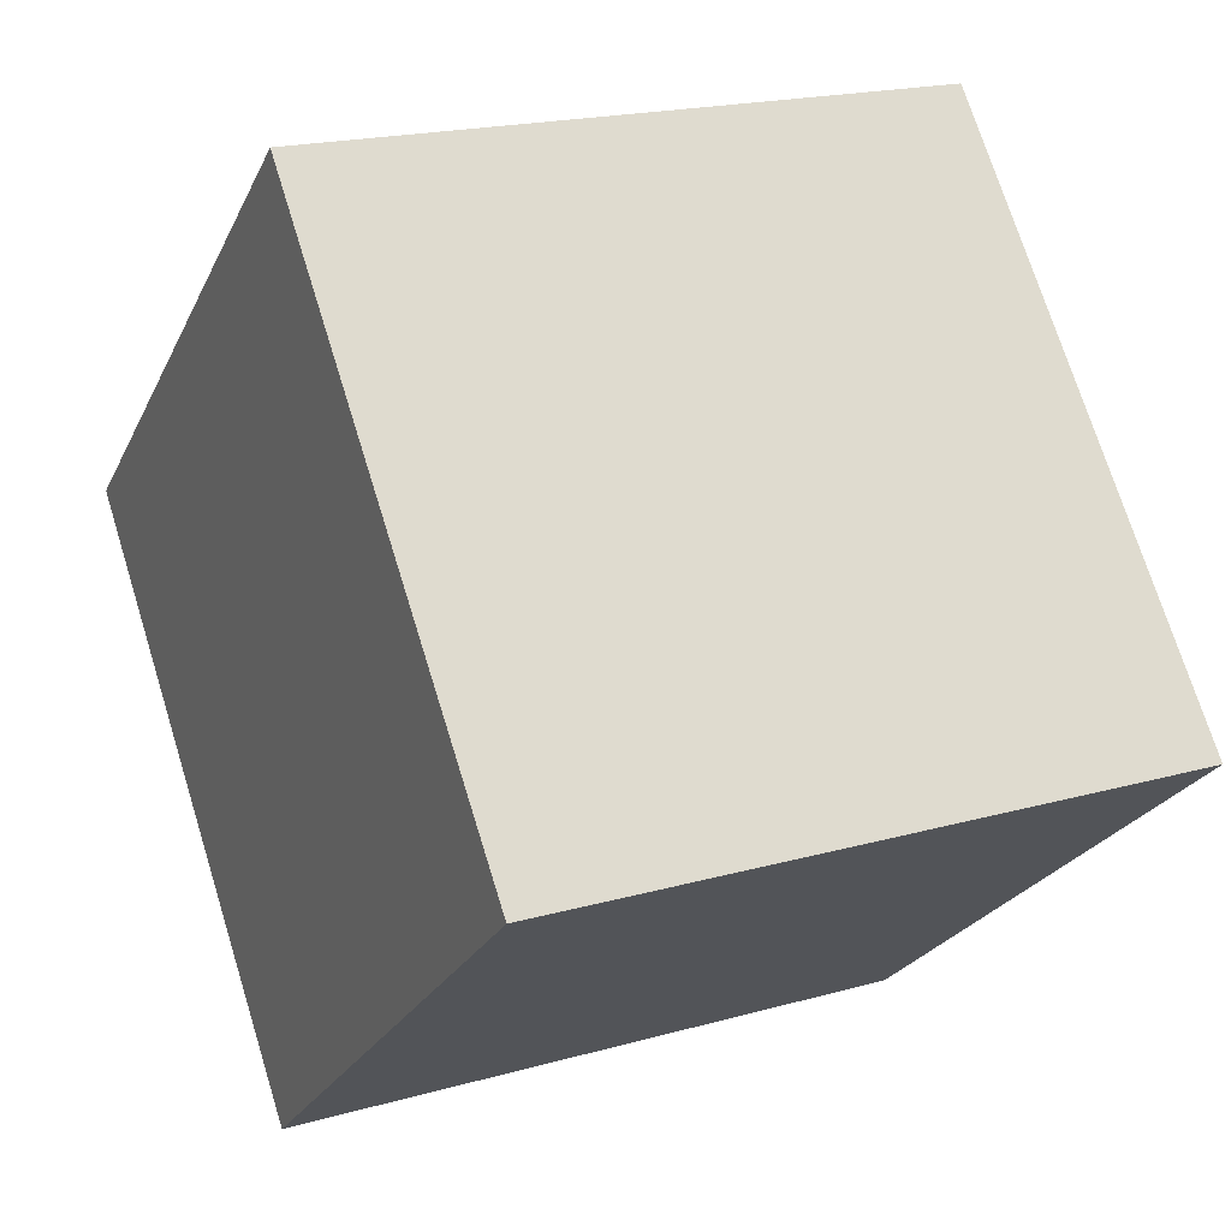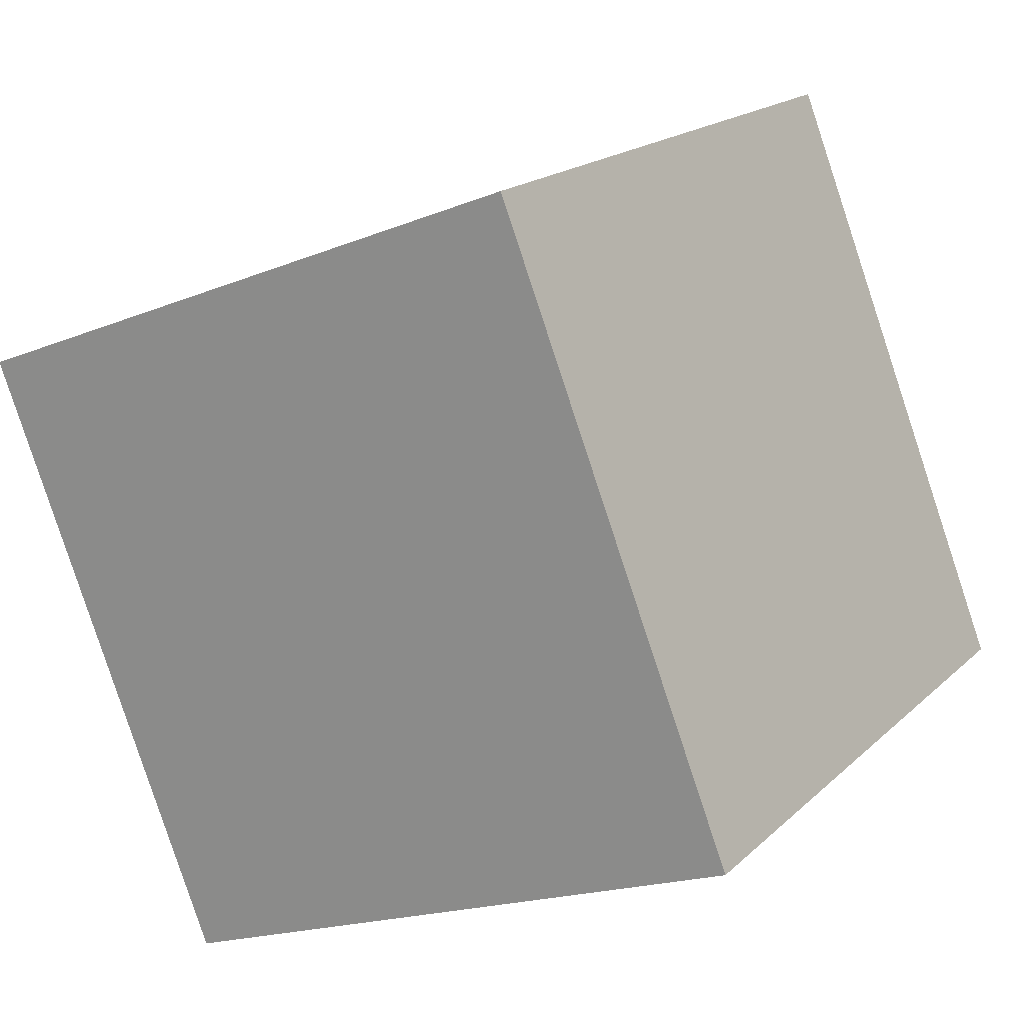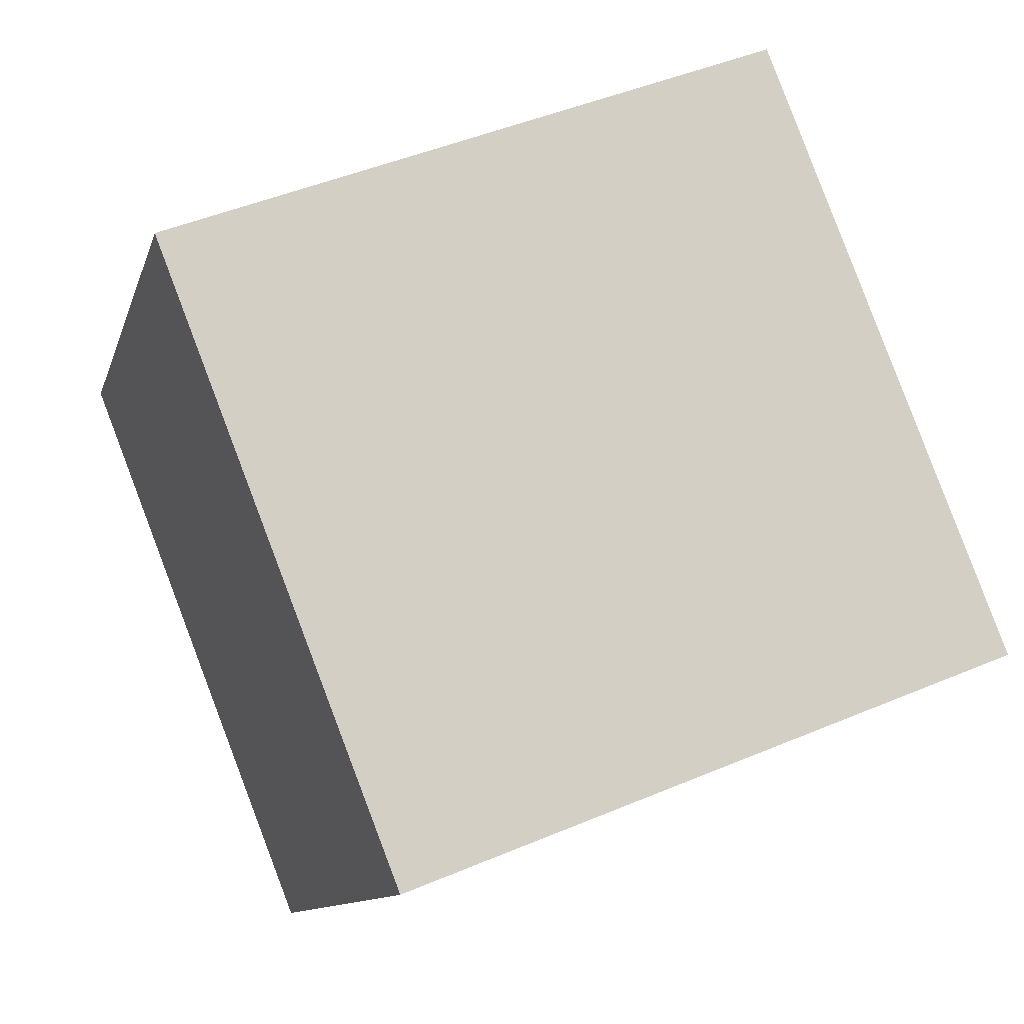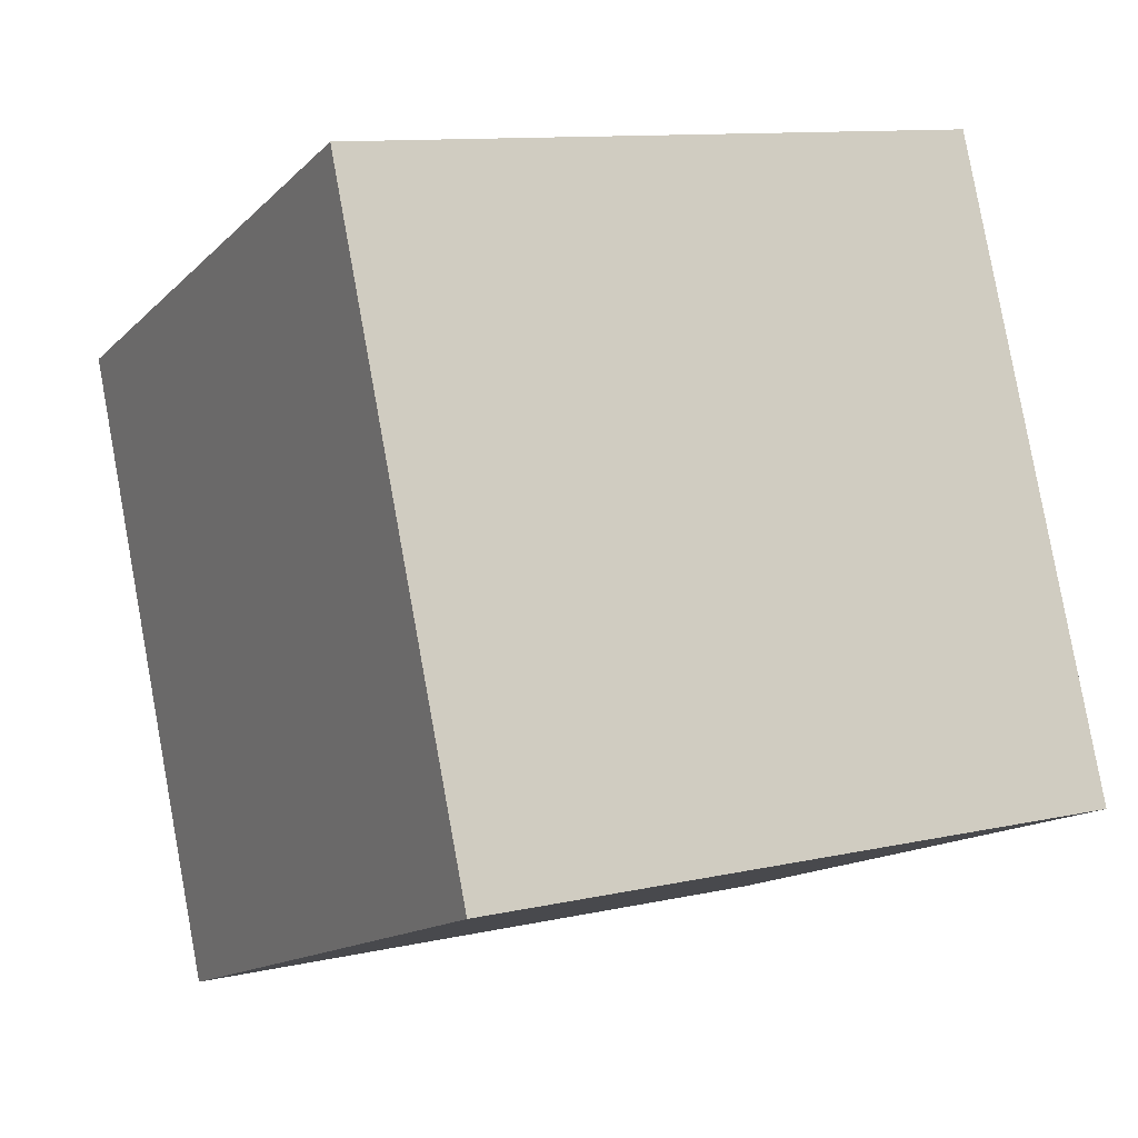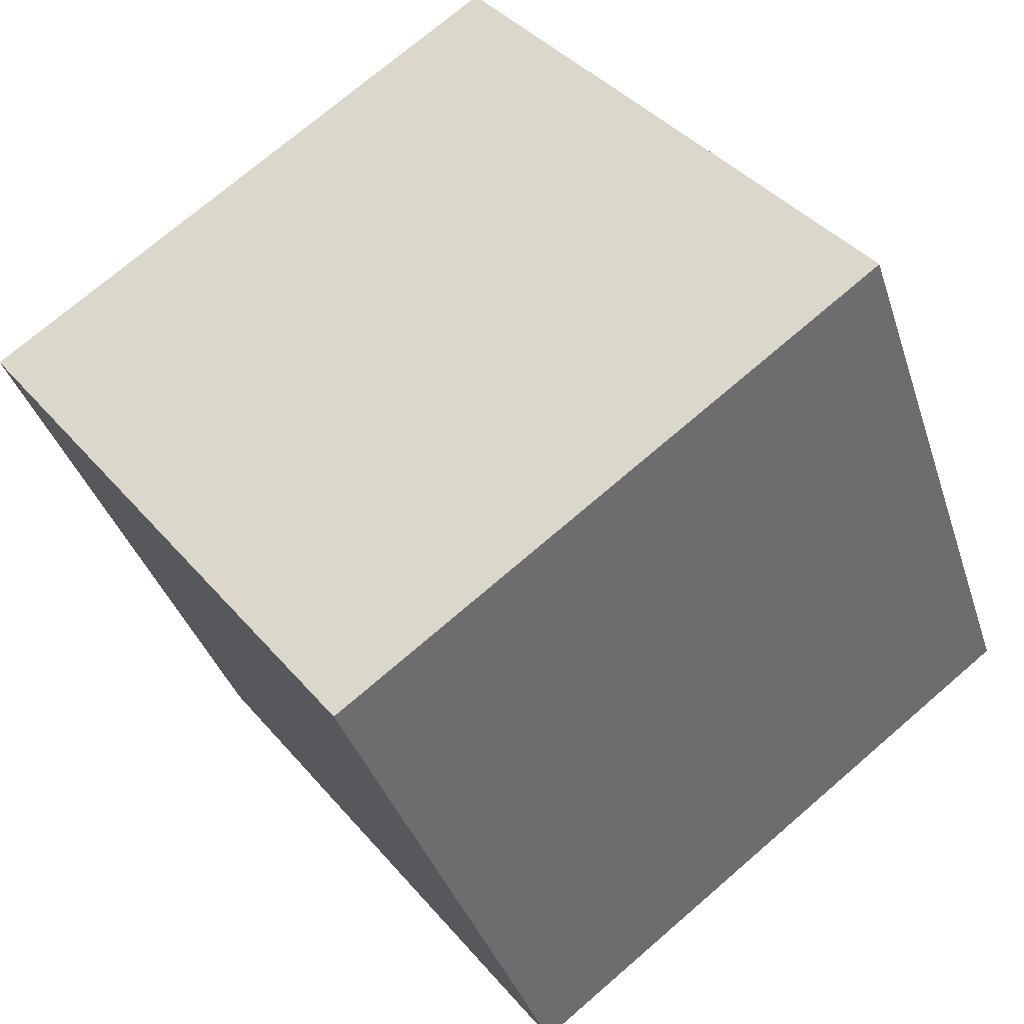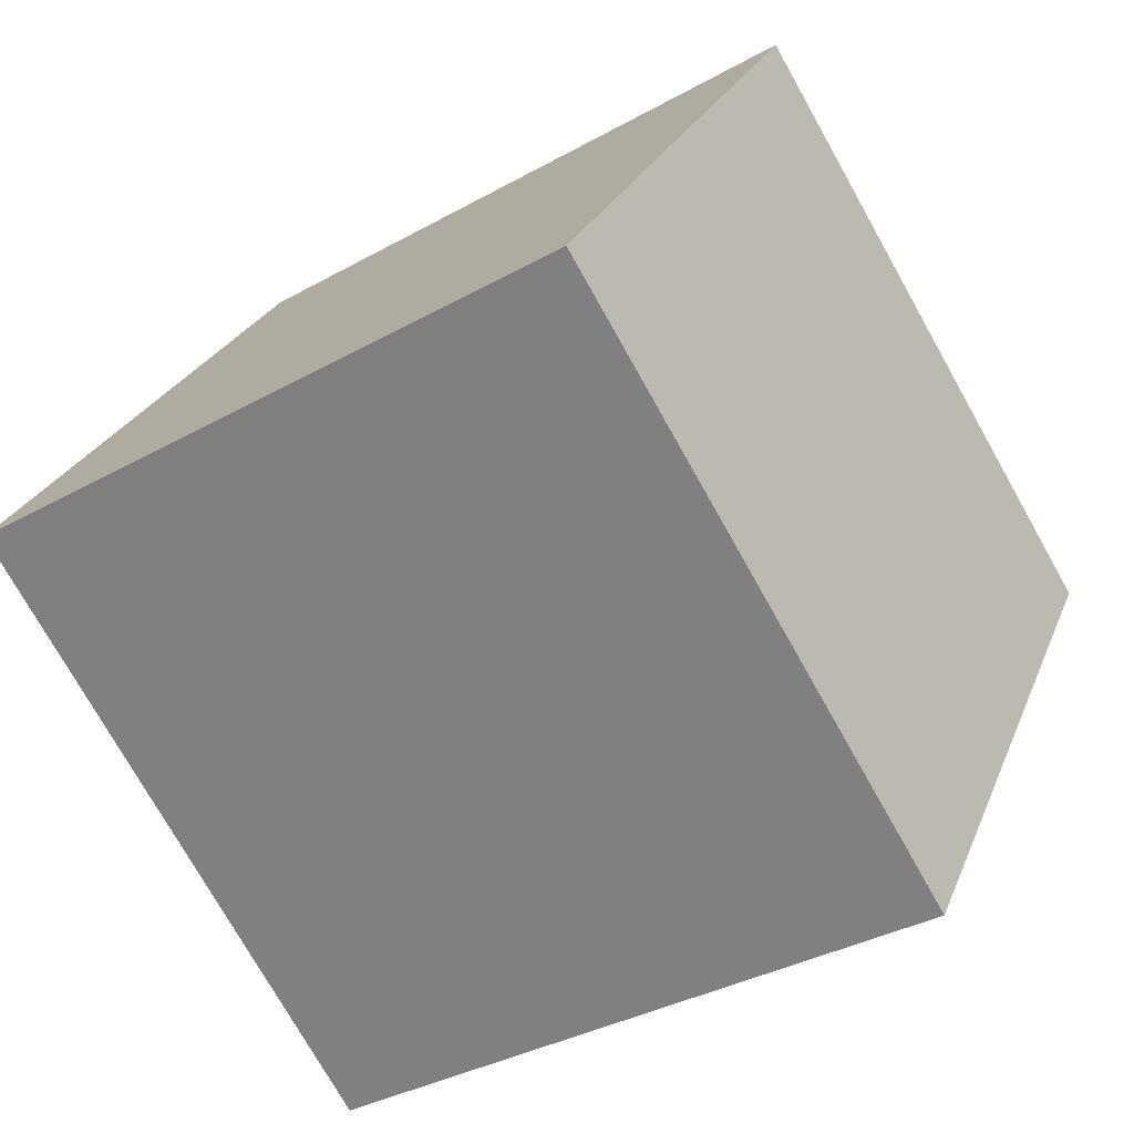
<metadata>
{"format":"obj","ext":"obj","renderer":"f3d","projection":"perspective","resolution":1024,"background":"white","views":[{"elev":73.0,"azim":72.7,"up":"+Y"},{"elev":18.4,"azim":-58.8,"up":"+Z"},{"elev":-11.1,"azim":-103.8,"up":"+Y"},{"elev":10.6,"azim":-28.8,"up":"+Y"},{"elev":39.0,"azim":-125.2,"up":"+Z"},{"elev":-75.1,"azim":119.4,"up":"+Y"}]}
</metadata>
<code>
v 0.7195 0.6237 -0.3394
v 0.7189 0.7702 0.03285
v 0.7205 0.398 0.1794
v 0.7195 0.6237 -0.3394
v 0.7205 0.398 0.1794
v 0.7211 0.2515 -0.1928
v 0.3195 0.622 -0.3394
v 0.3211 0.2498 -0.1928
v 0.3205 0.3963 0.1794
v 0.3195 0.622 -0.3394
v 0.3205 0.3963 0.1794
v 0.3189 0.7685 0.03285
v 0.7195 0.6237 -0.3394
v 0.3195 0.622 -0.3394
v 0.3189 0.7685 0.03285
v 0.7195 0.6237 -0.3394
v 0.3189 0.7685 0.03285
v 0.7189 0.7702 0.03285
v 0.7189 0.7702 0.03285
v 0.3189 0.7685 0.03285
v 0.3205 0.3963 0.1794
v 0.7189 0.7702 0.03285
v 0.3205 0.3963 0.1794
v 0.7205 0.398 0.1794
v 0.7205 0.398 0.1794
v 0.3205 0.3963 0.1794
v 0.3211 0.2498 -0.1928
v 0.7205 0.398 0.1794
v 0.3211 0.2498 -0.1928
v 0.7211 0.2515 -0.1928
v 0.3195 0.622 -0.3394
v 0.7195 0.6237 -0.3394
v 0.7211 0.2515 -0.1928
v 0.3195 0.622 -0.3394
v 0.7211 0.2515 -0.1928
v 0.3211 0.2498 -0.1928
f 1 2 3
f 4 5 6
f 7 8 9
f 10 11 12
f 13 14 15
f 16 17 18
f 19 20 21
f 22 23 24
f 25 26 27
f 28 29 30
f 31 32 33
f 34 35 36

</code>
